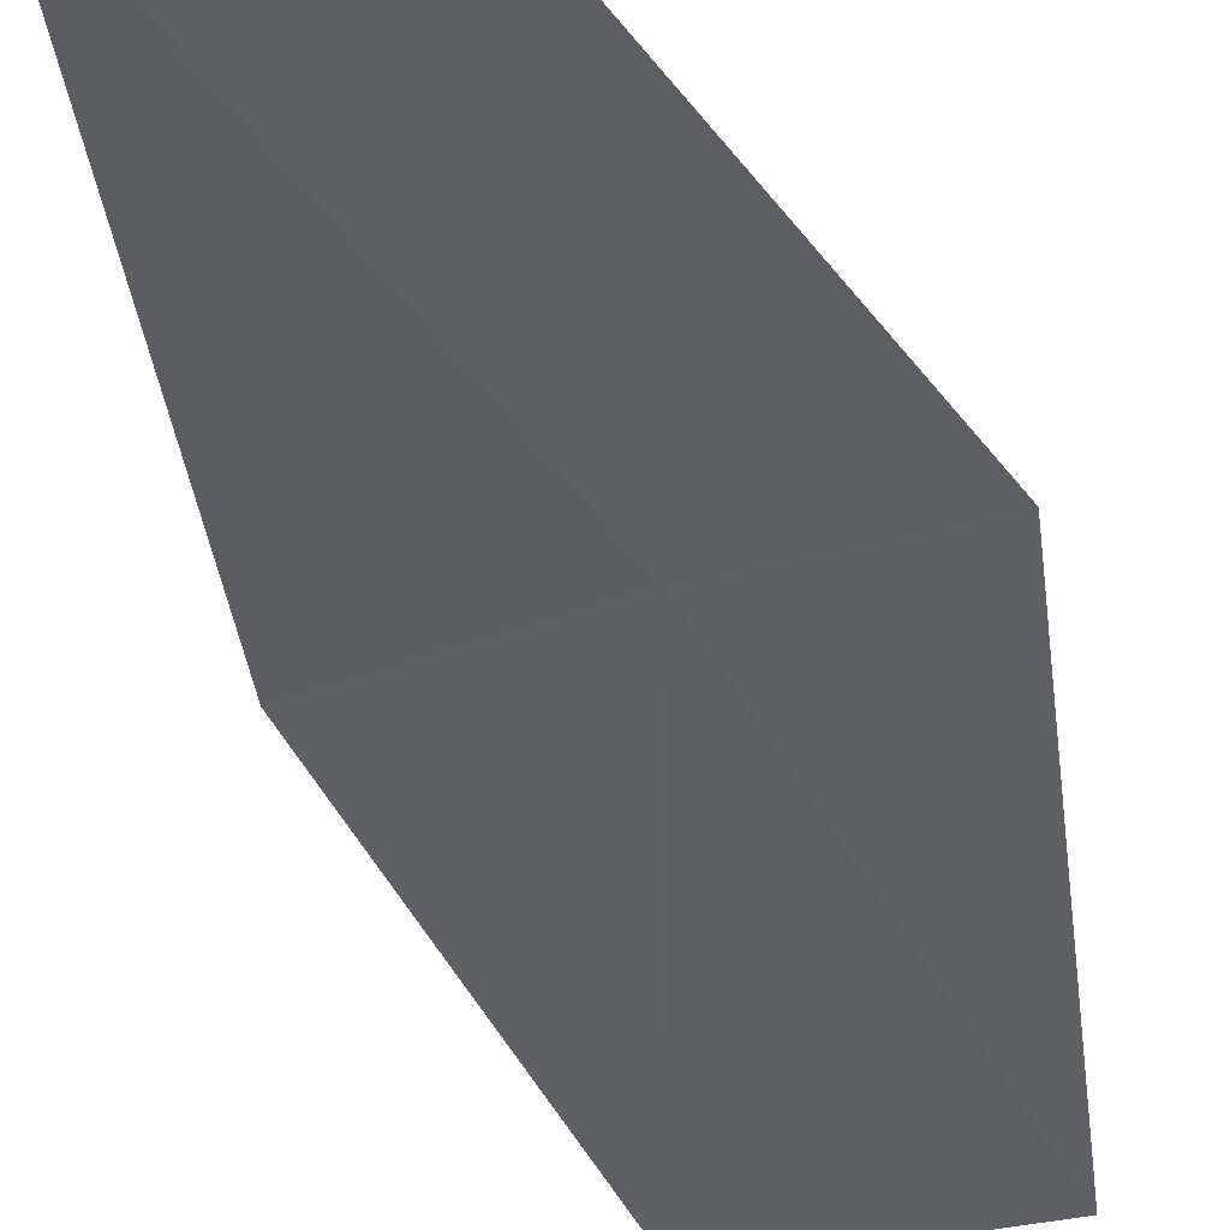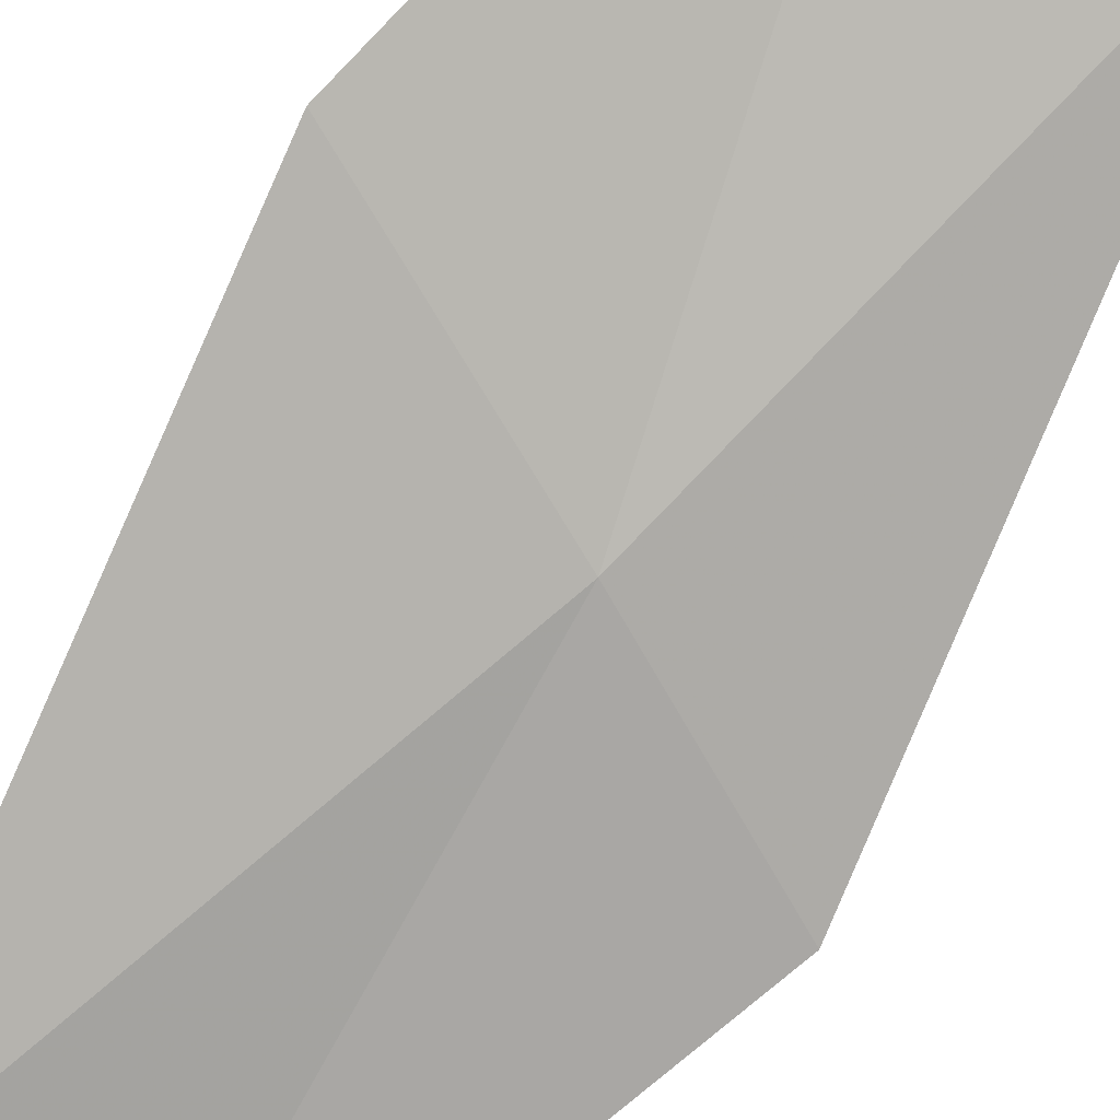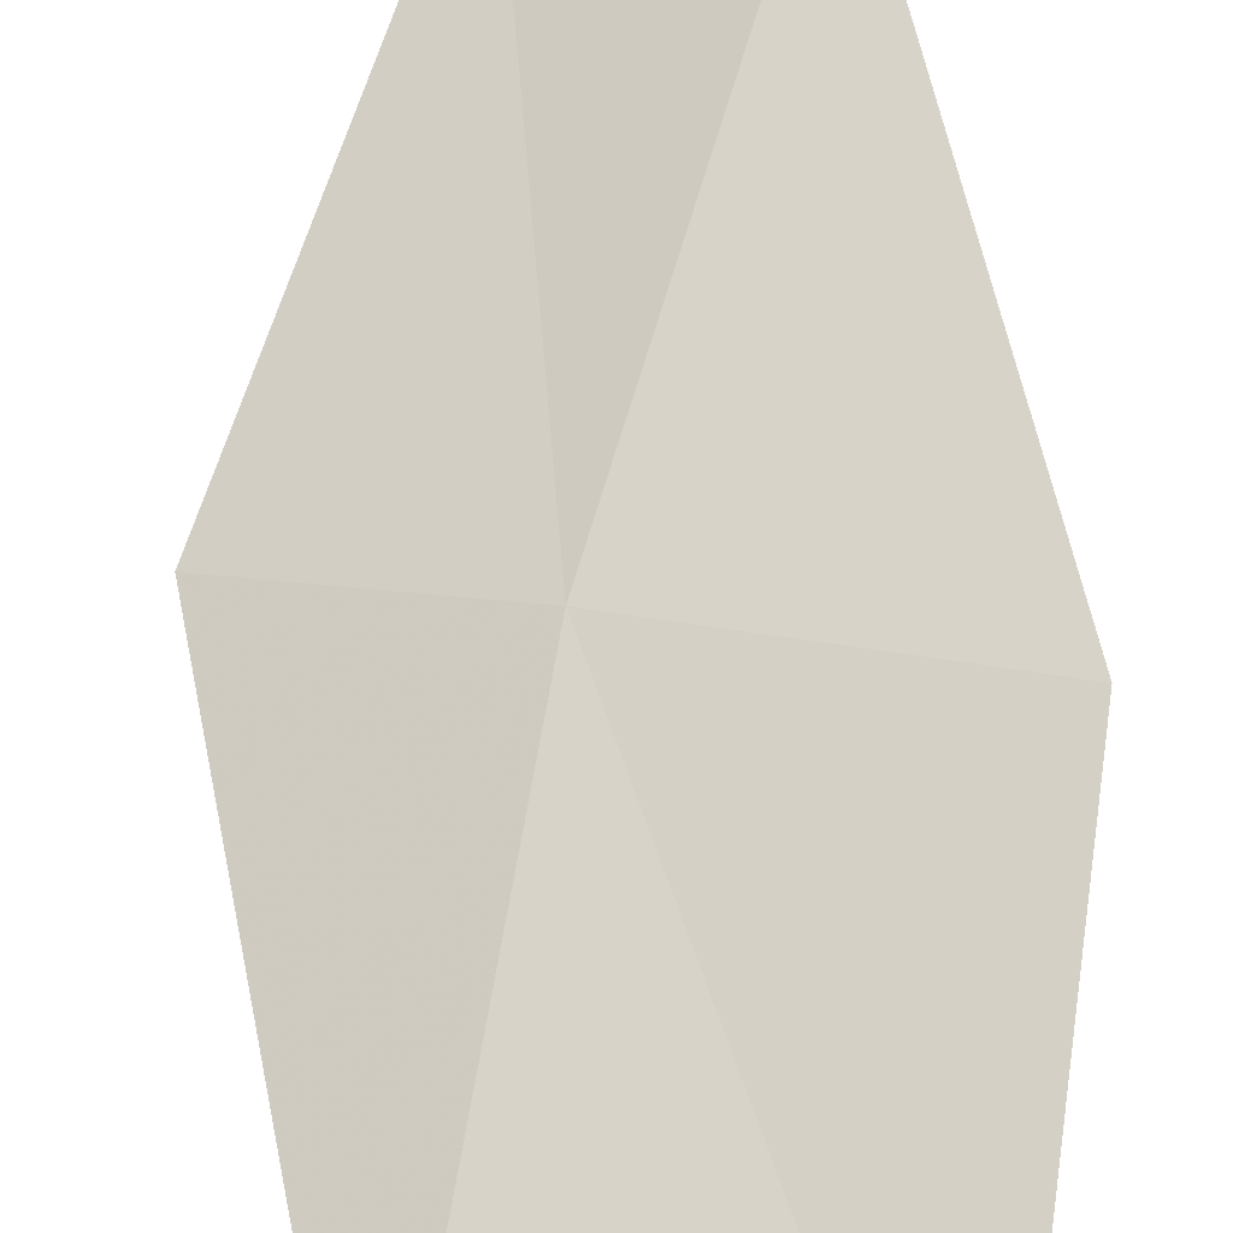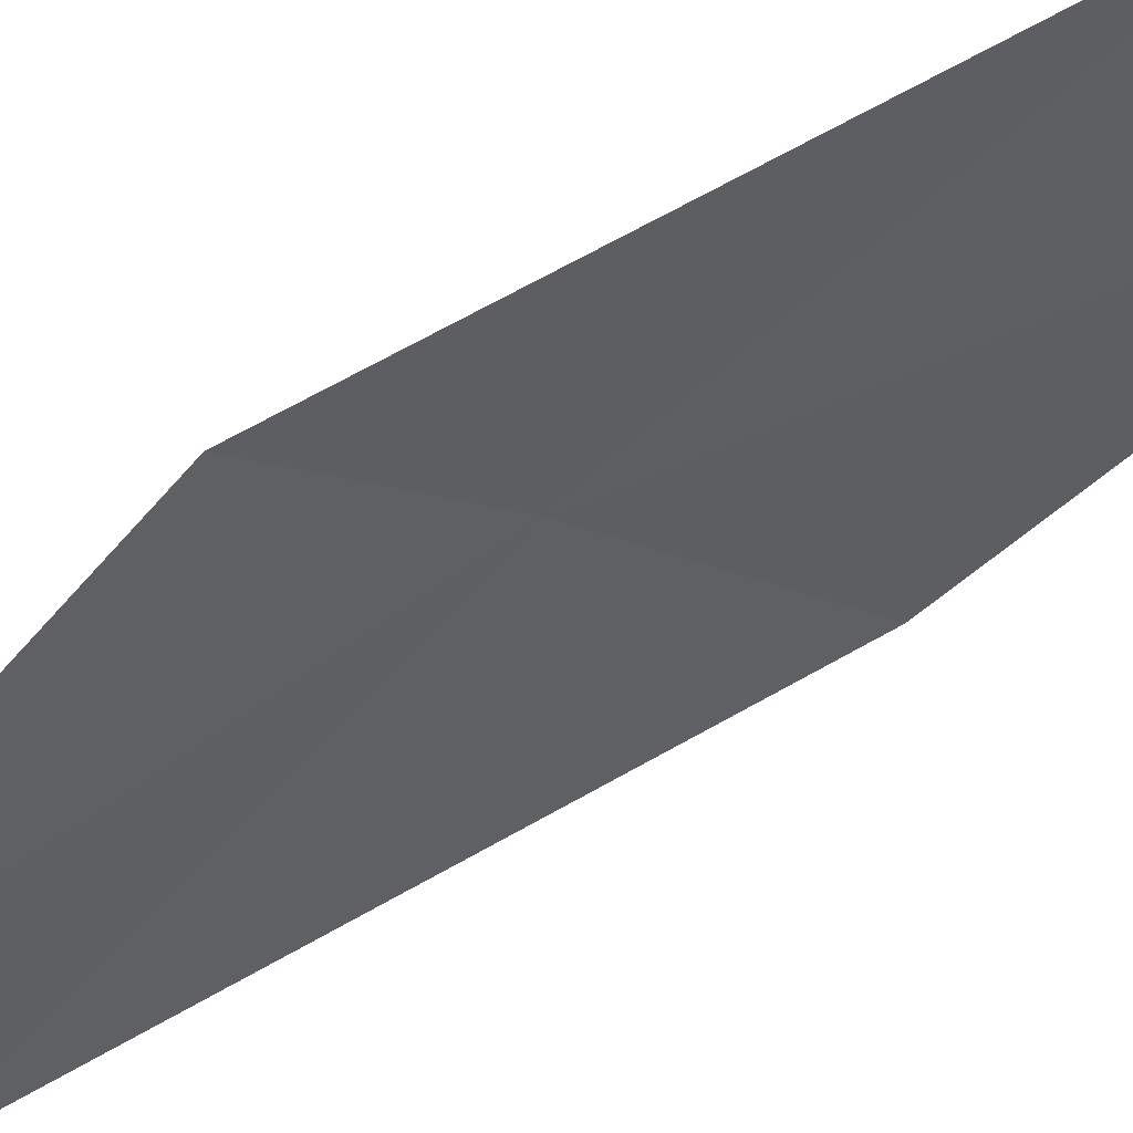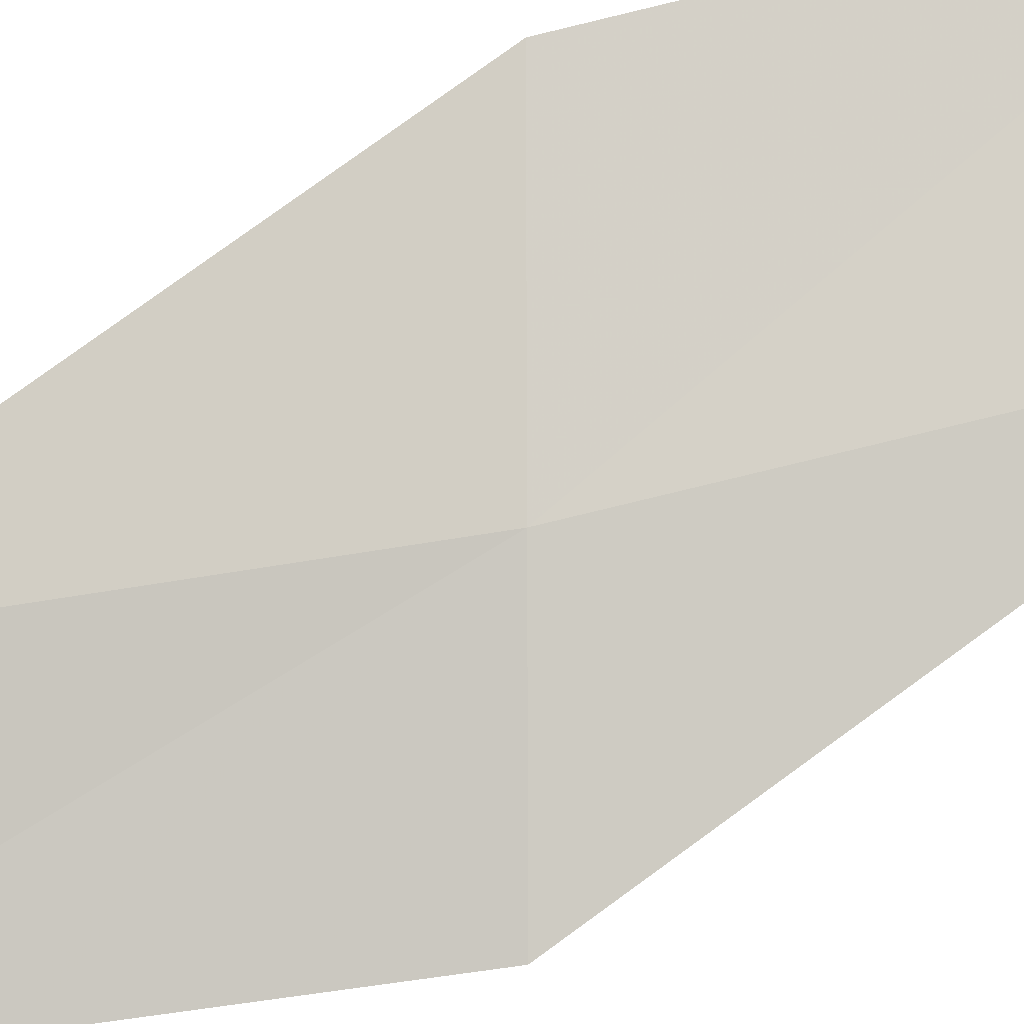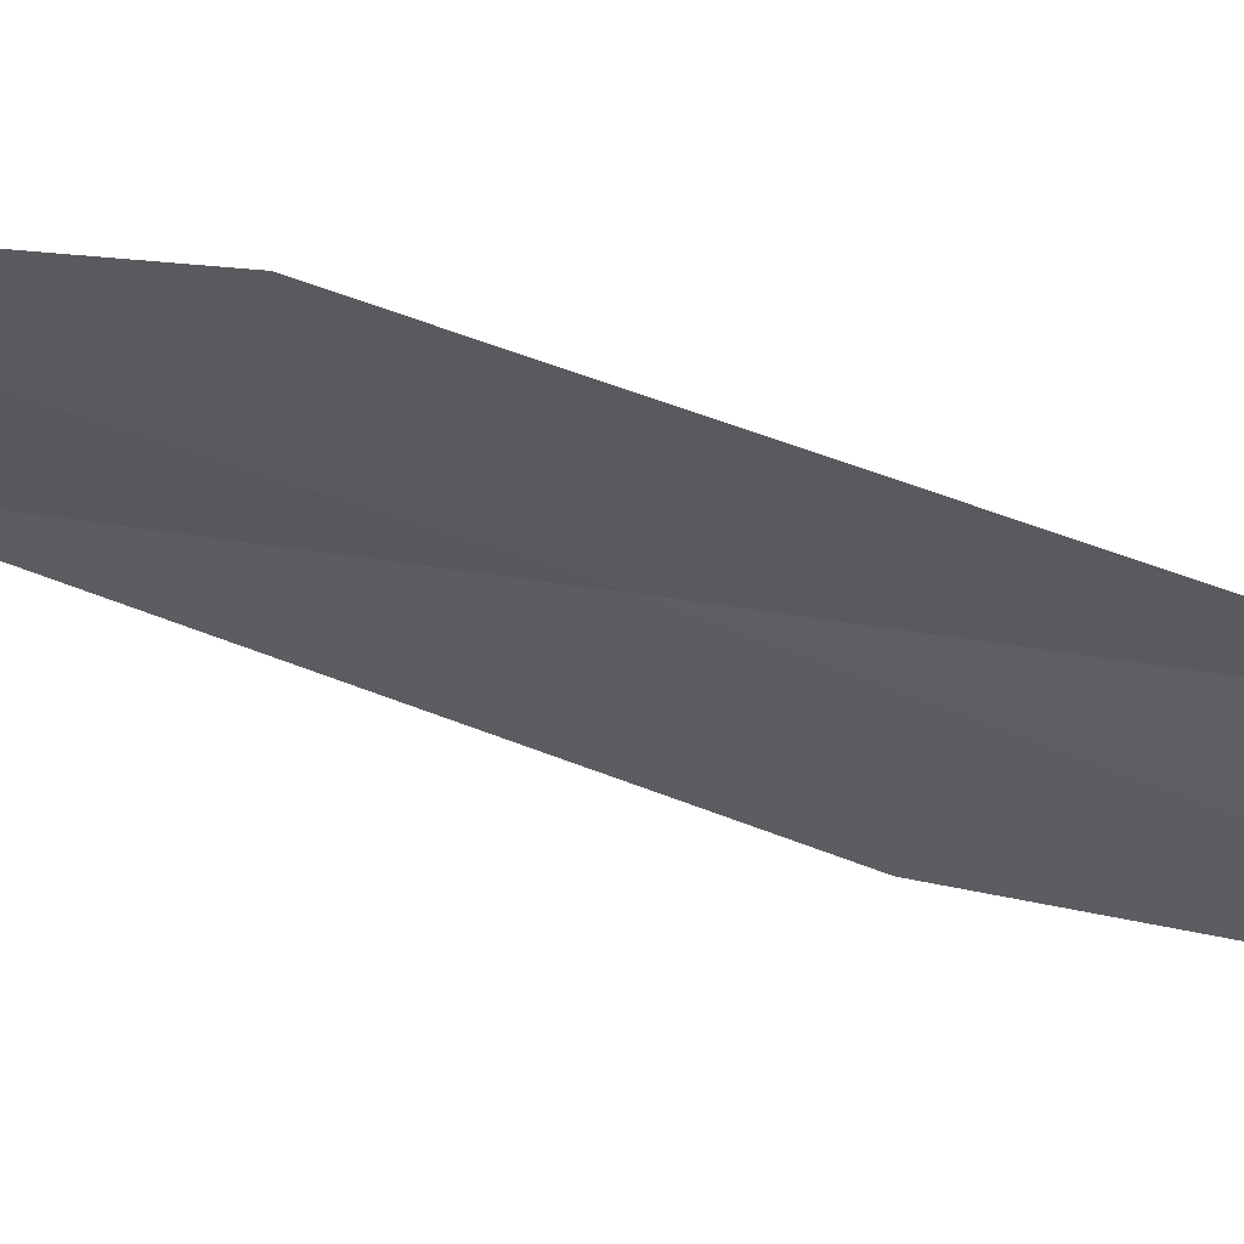
<metadata>
{"format":"obj","ext":"obj","renderer":"f3d","projection":"perspective","resolution":1024,"background":"white","views":[{"elev":-56.4,"azim":-172.4,"up":"+Z"},{"elev":74.7,"azim":-154.9,"up":"+Z"},{"elev":68.8,"azim":-10.6,"up":"+Z"},{"elev":-54.0,"azim":-69.2,"up":"+Z"},{"elev":52.9,"azim":-120.2,"up":"+Z"},{"elev":-3.9,"azim":98.5,"up":"+Z"}]}
</metadata>
<code>
v -19.96 11.61 15.8
v -18.93 13.72 15.43
v -19.67 14.25 14.79
v -20.77 12.08 15.21
v -18.94 11.03 16.37
v -20.74 9.431 16.15
v -19.65 8.937 16.66
f 1 3 2
f 1 4 3
f 1 2 5
f 1 6 4
f 1 5 7
f 1 7 6

</code>
